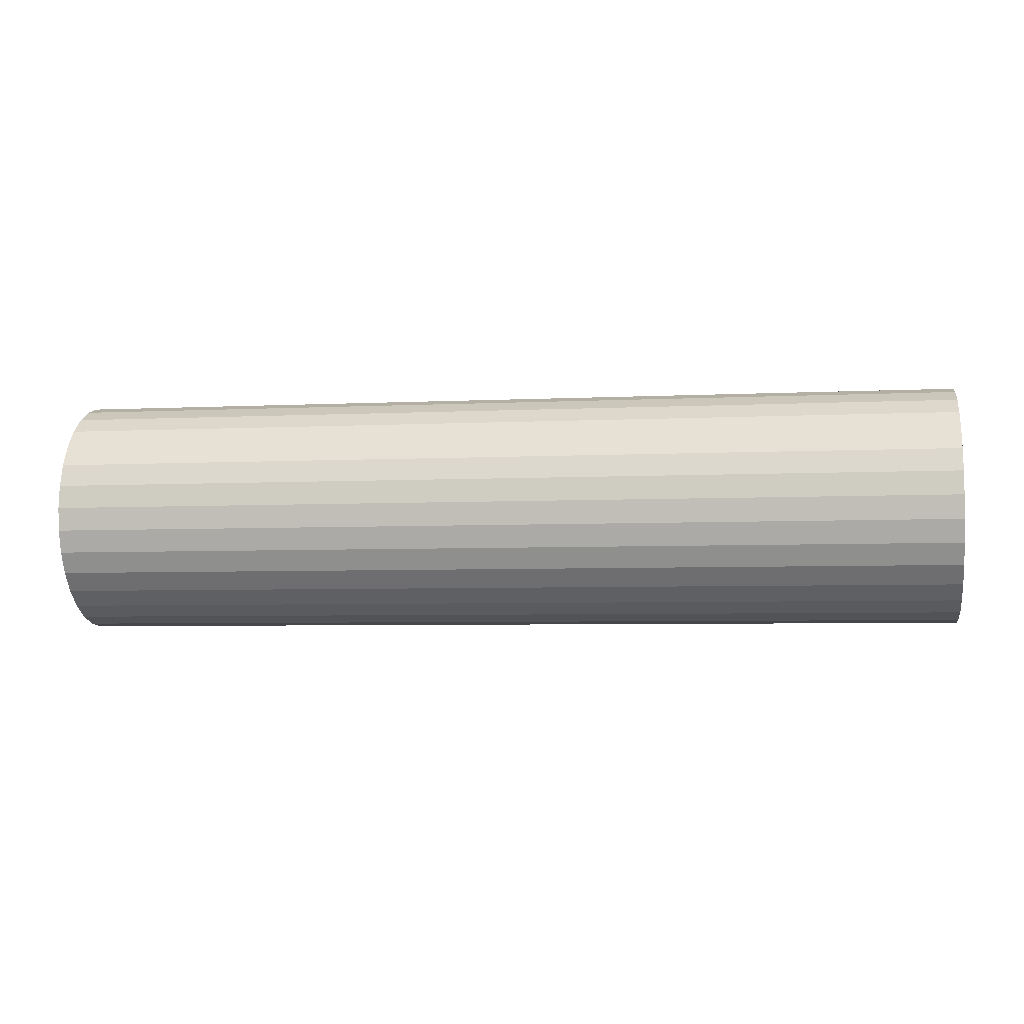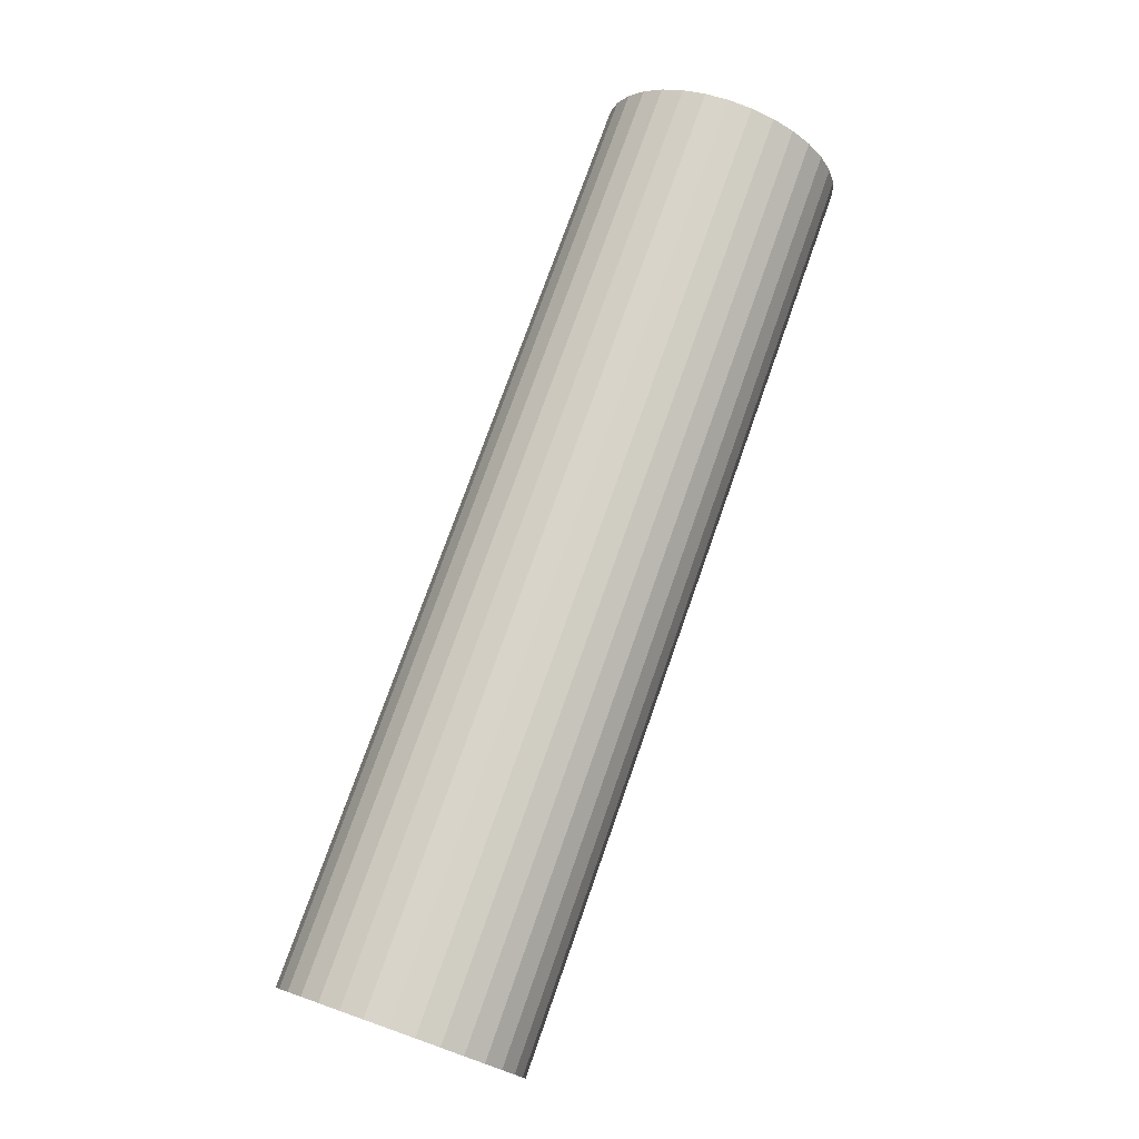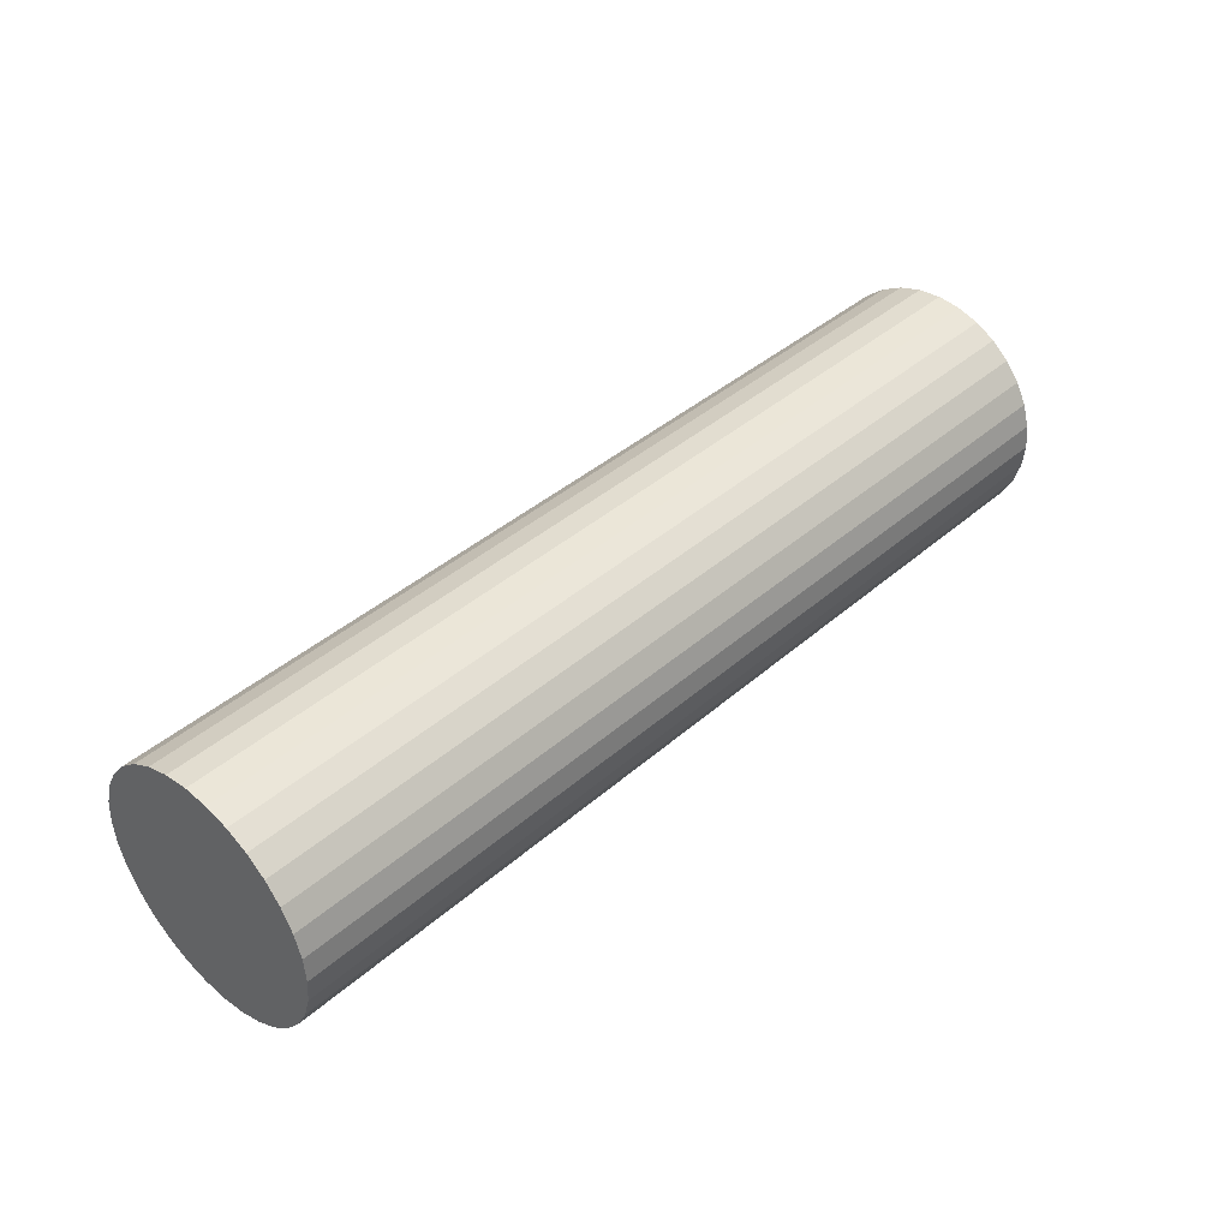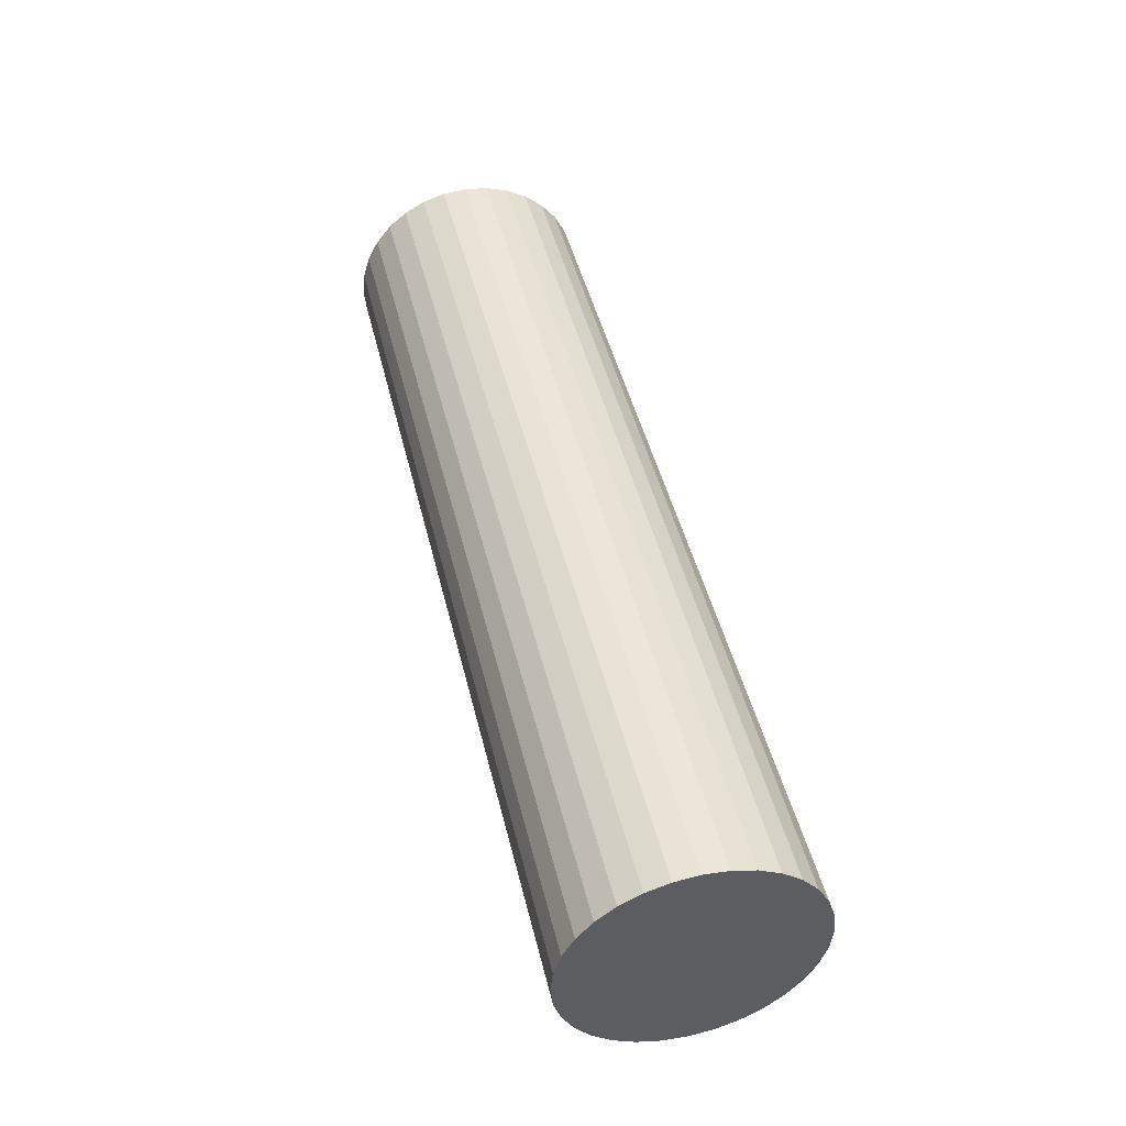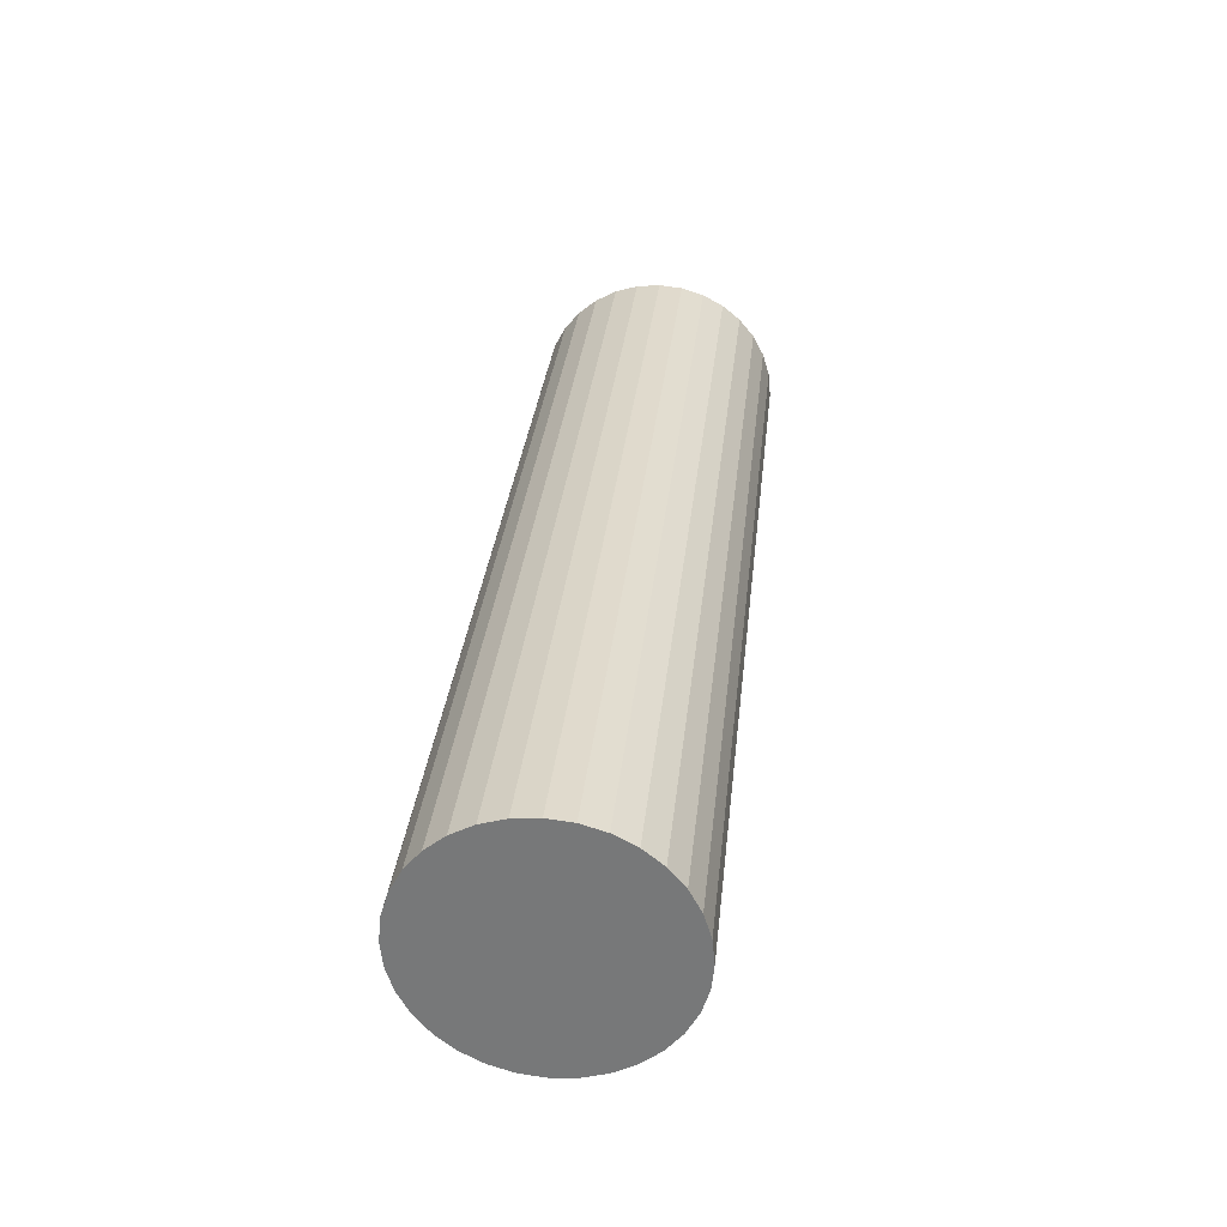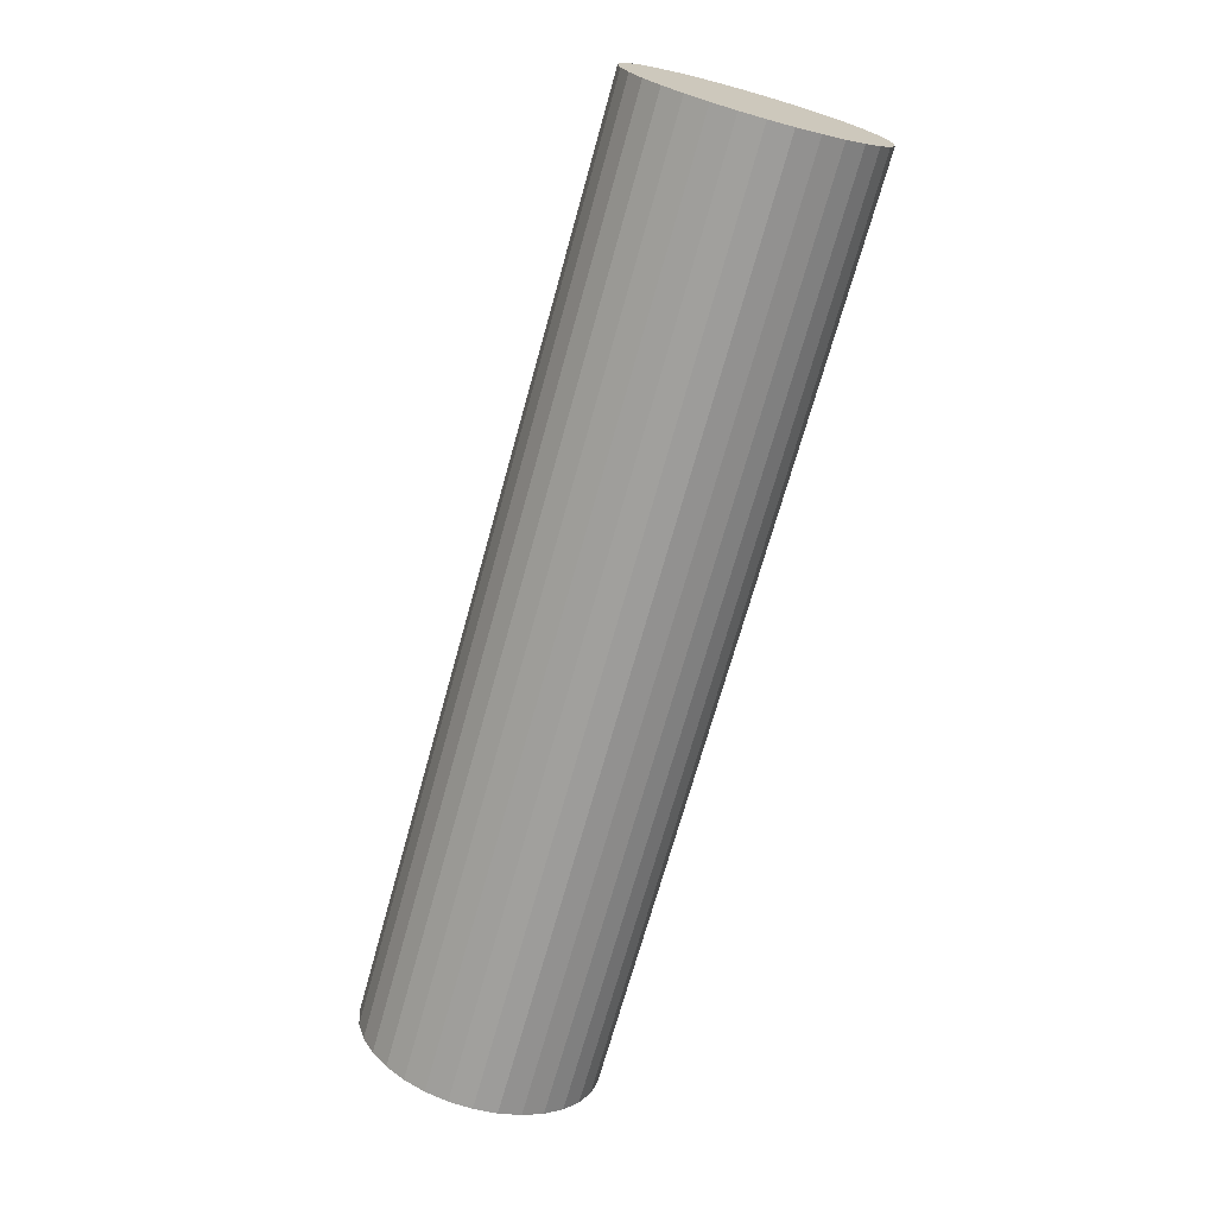
<metadata>
{"format":"obj","ext":"obj","renderer":"f3d","projection":"perspective","resolution":1024,"background":"white","views":[{"elev":-5.1,"azim":9.1,"up":"+Z"},{"elev":75.1,"azim":-70.6,"up":"+Y"},{"elev":40.7,"azim":-46.7,"up":"+Z"},{"elev":46.2,"azim":-103.4,"up":"+Y"},{"elev":31.8,"azim":-84.0,"up":"+Y"},{"elev":-71.1,"azim":74.4,"up":"+Z"}]}
</metadata>
<code>
o ShockFR
v -0.3089 0.08066 -0
v 0.3089 0.08066 0
v 0.3089 0.07911 -0.01574
v -0.3089 0.07911 -0.01574
v 0.3089 0.07452 -0.03087
v -0.3089 0.07452 -0.03087
v 0.3089 0.06707 -0.04481
v -0.3089 0.06707 -0.04481
v 0.3089 0.05704 -0.05704
v -0.3089 0.05704 -0.05704
v 0.3089 0.04482 -0.06707
v -0.3089 0.04482 -0.06707
v 0.3089 0.03087 -0.07452
v -0.3089 0.03087 -0.07452
v 0.3089 0.01574 -0.07911
v -0.3089 0.01574 -0.07911
v 0.3089 0 -0.08066
v -0.3089 0 -0.08066
v 0.3089 -0.01574 -0.07911
v -0.3089 -0.01574 -0.07911
v 0.3089 -0.03087 -0.07452
v -0.3089 -0.03087 -0.07452
v 0.3089 -0.04481 -0.06707
v -0.3089 -0.04481 -0.06707
v 0.3089 -0.05704 -0.05704
v -0.3089 -0.05704 -0.05704
v 0.3089 -0.06707 -0.04481
v -0.3089 -0.06707 -0.04481
v 0.3089 -0.07452 -0.03087
v -0.3089 -0.07452 -0.03087
v 0.3089 -0.07911 -0.01574
v -0.3089 -0.07911 -0.01574
v 0.3089 -0.08066 0
v -0.3089 -0.08066 0
v 0.3089 -0.07911 0.01574
v -0.3089 -0.07911 0.01574
v 0.3089 -0.07452 0.03087
v -0.3089 -0.07452 0.03087
v 0.3089 -0.06707 0.04482
v -0.3089 -0.06707 0.04481
v 0.3089 -0.05704 0.05704
v -0.3089 -0.05704 0.05704
v 0.3089 -0.04481 0.06707
v -0.3089 -0.04481 0.06707
v 0.3089 -0.03087 0.07452
v -0.3089 -0.03087 0.07452
v 0.3089 -0.01574 0.07911
v -0.3089 -0.01574 0.07911
v 0.3089 0 0.08066
v -0.3089 0 0.08066
v 0.3089 0.01574 0.07911
v -0.3089 0.01574 0.07911
v 0.3089 0.03087 0.07452
v -0.3089 0.03087 0.07452
v 0.3089 0.04482 0.06707
v -0.3089 0.04482 0.06707
v 0.3089 0.05704 0.05704
v -0.3089 0.05704 0.05704
v 0.3089 0.06707 0.04481
v -0.3089 0.06707 0.04481
v 0.3089 0.07452 0.03087
v -0.3089 0.07452 0.03087
v 0.3089 0.07911 0.01574
v -0.3089 0.07911 0.01574
f 1 2 3
f 3 4 1
f 4 3 5
f 5 6 4
f 6 5 7
f 7 8 6
f 8 7 9
f 9 10 8
f 10 9 11
f 11 12 10
f 12 11 13
f 13 14 12
f 14 13 15
f 15 16 14
f 16 15 17
f 17 18 16
f 18 17 19
f 19 20 18
f 20 19 21
f 21 22 20
f 22 21 23
f 23 24 22
f 24 23 25
f 25 26 24
f 26 25 27
f 27 28 26
f 28 27 29
f 29 30 28
f 30 29 31
f 31 32 30
f 32 31 33
f 33 34 32
f 34 33 35
f 35 36 34
f 36 35 37
f 37 38 36
f 38 37 39
f 39 40 38
f 40 39 41
f 41 42 40
f 42 41 43
f 43 44 42
f 44 43 45
f 45 46 44
f 46 45 47
f 47 48 46
f 48 47 49
f 49 50 48
f 50 49 51
f 51 52 50
f 52 51 53
f 53 54 52
f 54 53 55
f 55 56 54
f 56 55 57
f 57 58 56
f 58 57 59
f 59 60 58
f 60 59 61
f 61 62 60
f 5 3 2
f 2 63 61
f 61 59 57
f 57 55 53
f 53 51 49
f 49 47 45
f 45 43 41
f 41 39 37
f 37 35 33
f 33 31 29
f 29 27 25
f 25 23 21
f 21 19 17
f 17 15 13
f 13 11 9
f 9 7 5
f 5 2 61
f 61 57 53
f 53 49 45
f 45 41 37
f 37 33 29
f 29 25 21
f 21 17 13
f 13 9 5
f 5 61 53
f 53 45 37
f 37 29 21
f 21 13 5
f 5 53 37
f 37 21 5
f 62 61 63
f 63 64 62
f 2 1 64
f 64 63 2
f 64 1 4
f 4 6 8
f 8 10 12
f 12 14 16
f 16 18 20
f 20 22 24
f 24 26 28
f 28 30 32
f 32 34 36
f 36 38 40
f 40 42 44
f 44 46 48
f 48 50 52
f 52 54 56
f 56 58 60
f 60 62 64
f 64 4 8
f 8 12 16
f 16 20 24
f 24 28 32
f 32 36 40
f 40 44 48
f 48 52 56
f 56 60 64
f 64 8 16
f 16 24 32
f 32 40 48
f 48 56 64
f 64 16 32
f 32 48 64

</code>
